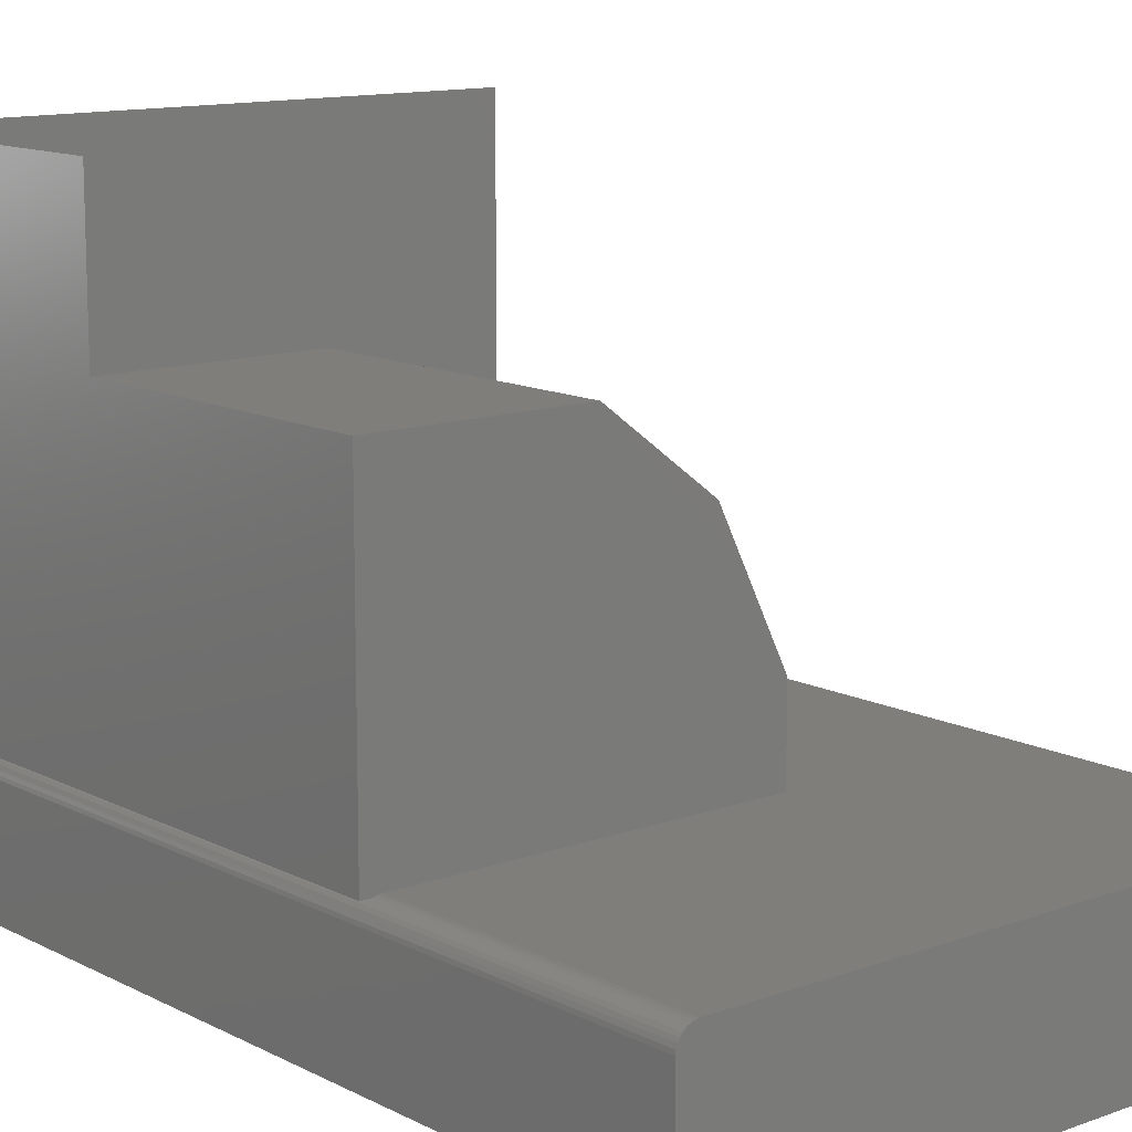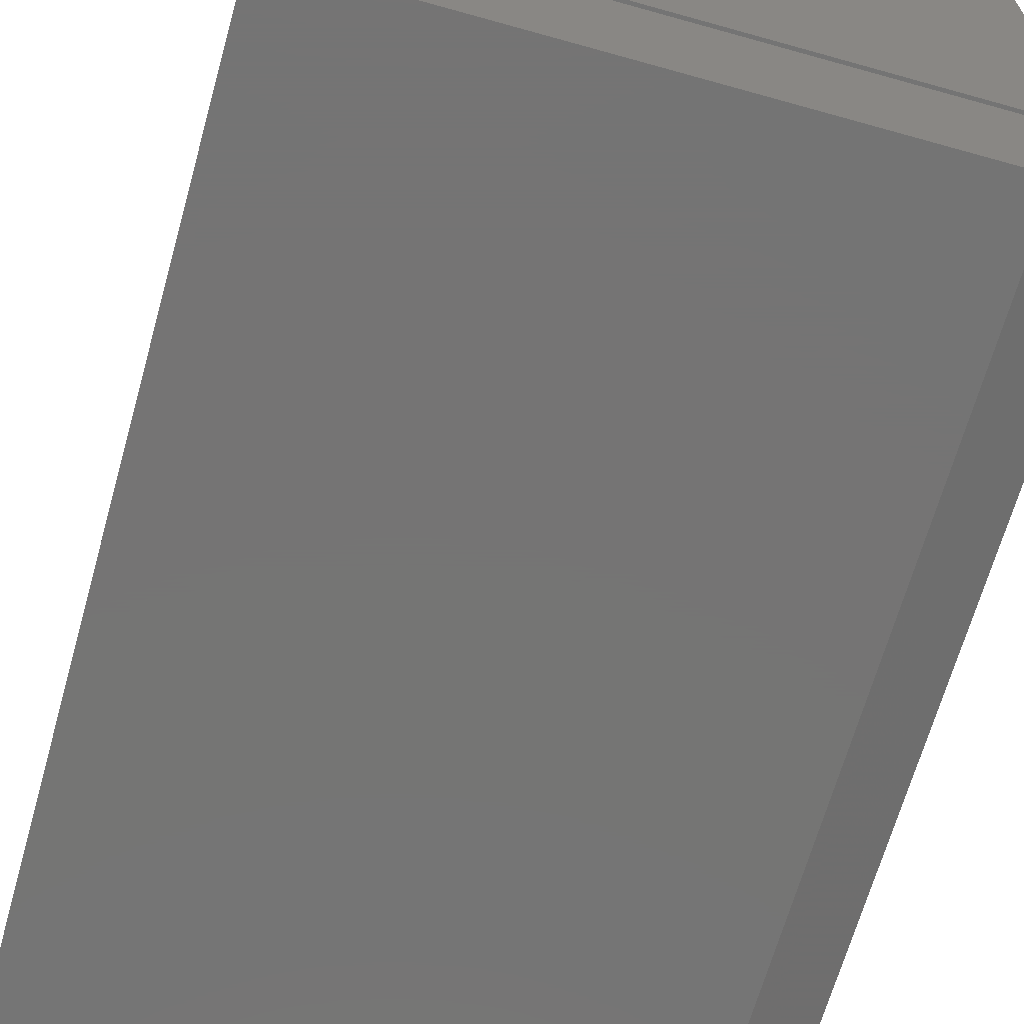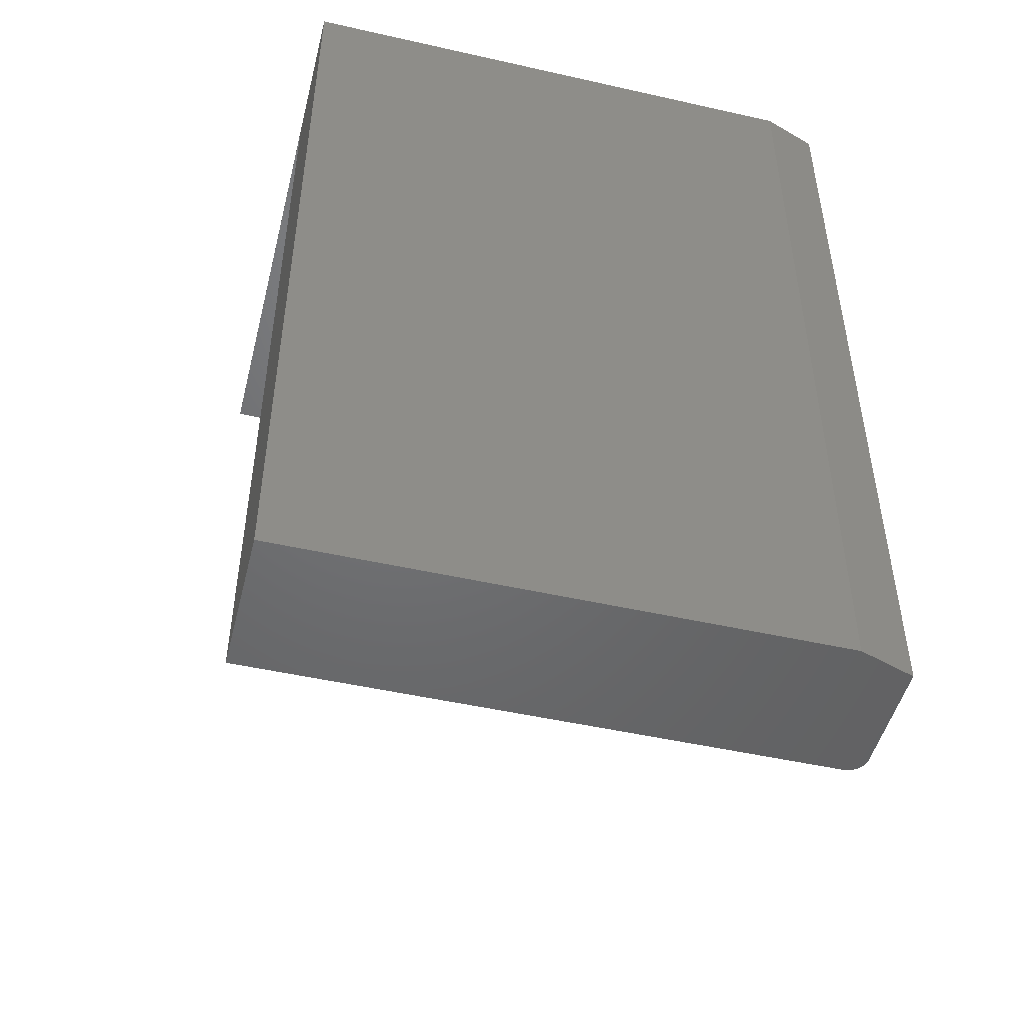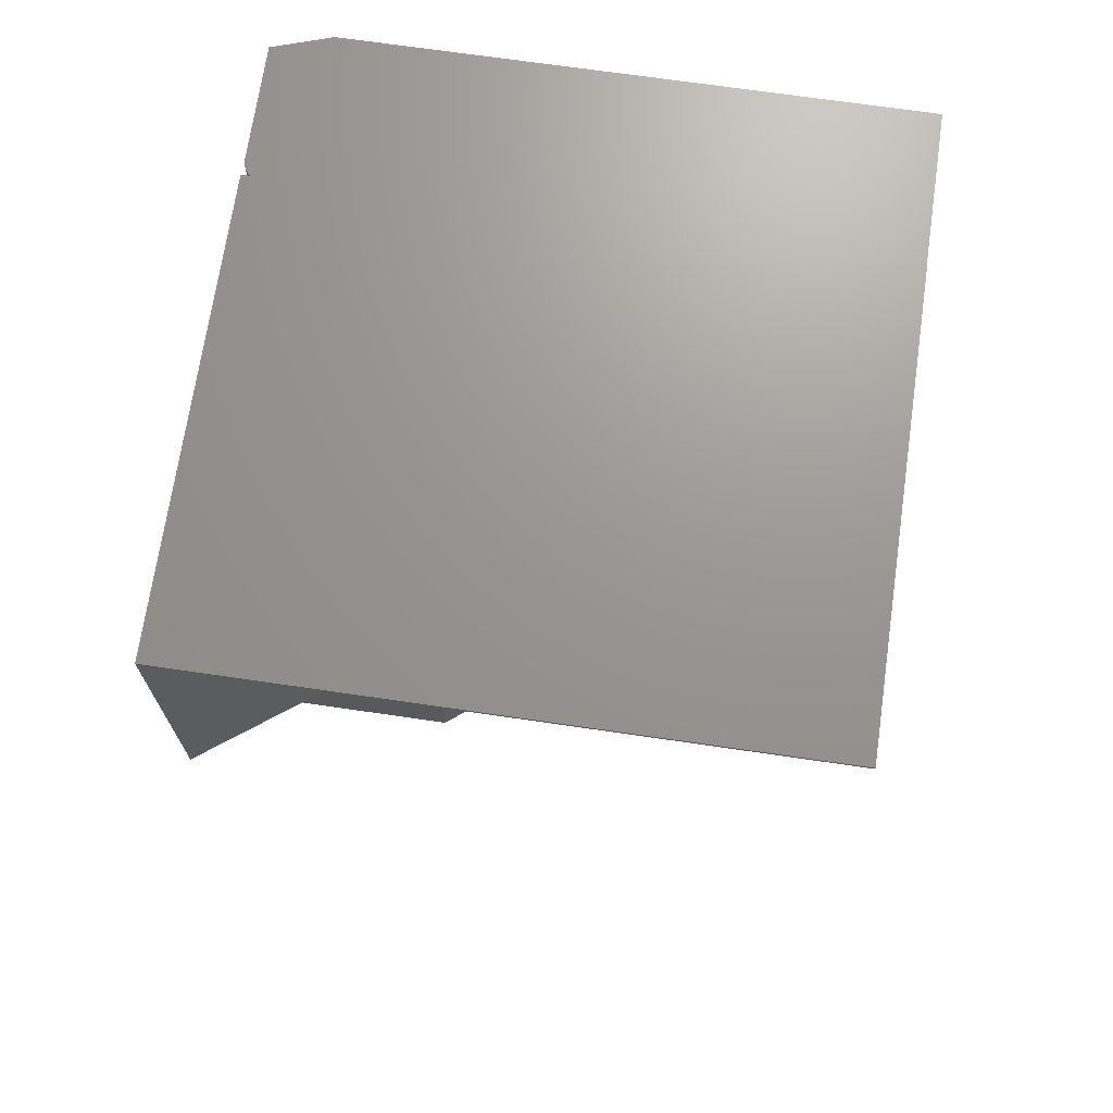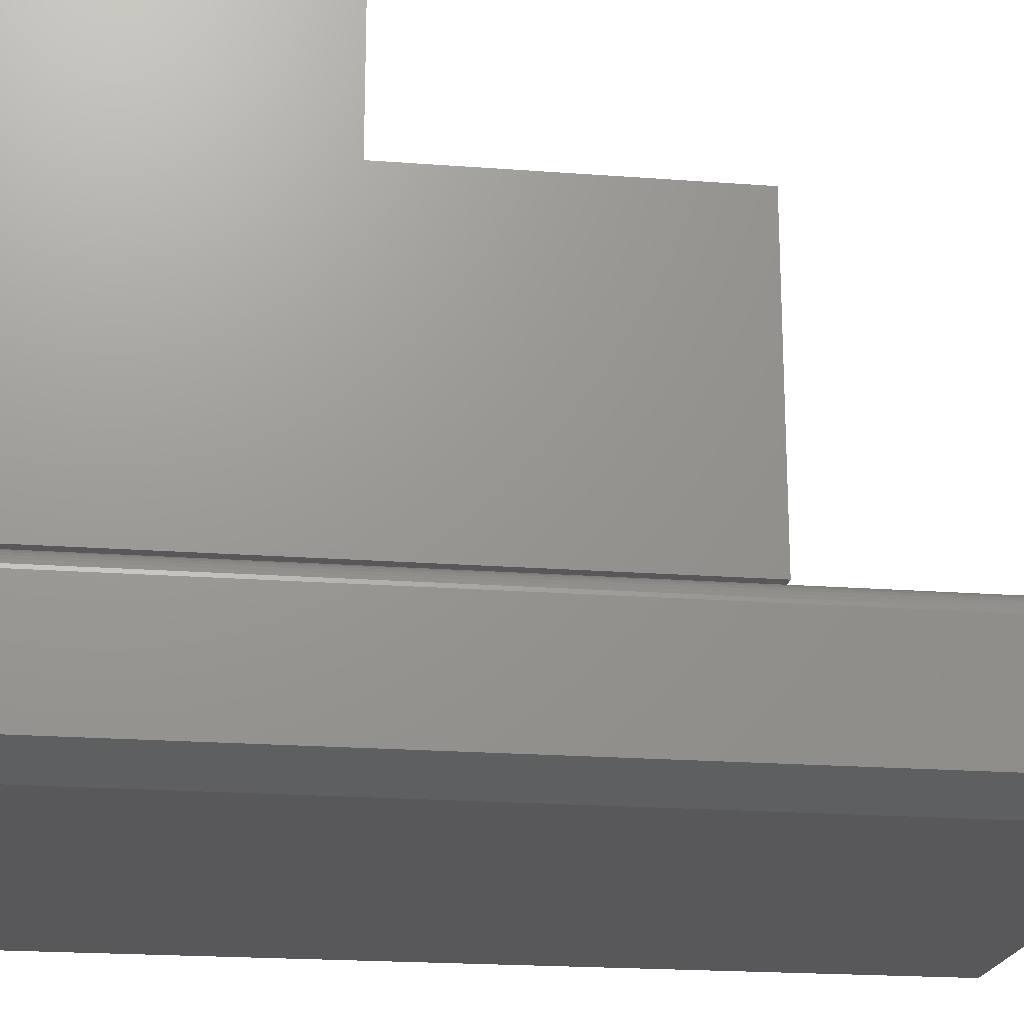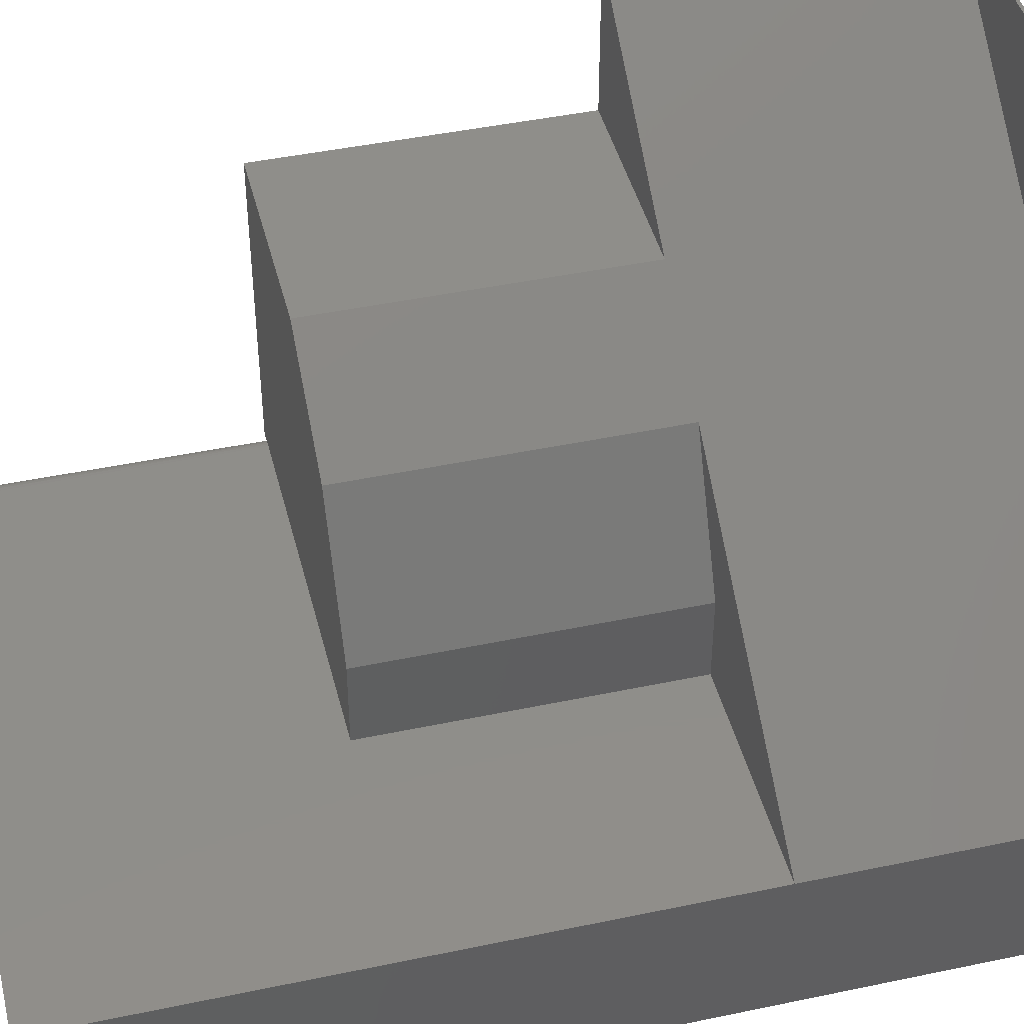
<metadata>
{"format":"stl","ext":"stl","renderer":"f3d","projection":"perspective","resolution":1024,"background":"white","views":[{"elev":12.4,"azim":-40.2,"up":"+Z"},{"elev":-66.9,"azim":164.3,"up":"+Z"},{"elev":-48.8,"azim":165.9,"up":"+Y"},{"elev":70.3,"azim":8.3,"up":"+Y"},{"elev":-20.0,"azim":-98.0,"up":"+Z"},{"elev":44.1,"azim":76.1,"up":"+Z"}]}
</metadata>
<code>
# stl→obj: 49 verts, 94 faces
v 0.009349 0.25 0.125
v 0.01348 0.25 0.1262
v 0 0.25 0.125
v 0.01137 0.25 0.1257
v 0.01562 0.25 0.1263
v 0.3125 0.25 0.1263
v 0.3125 0.25 0.1961
v 0.2562 0.25 0.3086
v 0.1678 0.25 0.375
v 1.531e-17 0.25 0.375
v 0.2562 0.5 0.3086
v 0.1678 0.5 0.375
v 0.3125 0.5 0.1263
v 0.3125 0.5 0.1961
v 0.5 0.5 0.1263
v 0.3125 0.5 0.2664
v 1.7e-33 0.75 0.5
v 0.5 0.75 0.1263
v 0.5 0.75 0.5
v 0 0.5 0.5
v 0.04688 0.75 -2.87e-18
v 9.568e-19 0.75 0.01562
v 0.5 0.75 -3.062e-17
v 0.5 0.75 0.125
v 6.778e-18 0.75 0.1107
v 0.0002898 0.75 0.1137
v 0.001149 0.75 0.1166
v 0.002544 0.75 0.1192
v 0.004426 0.75 0.1216
v 0.006722 0.75 0.1235
v 0.009349 0.75 0.125
v 0.5 0.7526 0.5
v 0.5 0.7526 0.125
v 0 0.7526 0.5
v 0 0.7526 0.125
v 2.776e-17 0.5 0.375
v 0.5 0 0.1263
v 0.01562 0 0.1263
v 0.01258 0 0.126
v 0.009646 0 0.1251
v 6.778e-18 0 0.1107
v 0.0003002 0 0.1137
v 0.001189 0 0.1167
v 0.002633 0 0.1194
v 0.004576 0 0.1217
v 0.006944 0 0.1237
v 0.5 0 -3.062e-17
v 0.04688 0 -2.87e-18
v 9.568e-19 0 0.01562
f 1 2 3
f 1 4 2
f 5 6 7
f 5 7 8
f 5 8 9
f 10 3 2
f 10 2 5
f 10 5 9
f 11 12 8
f 8 12 9
f 13 14 6
f 6 14 7
f 14 13 15
f 14 15 16
f 14 16 11
f 17 18 19
f 17 20 12
f 17 12 11
f 17 11 16
f 17 16 15
f 17 15 18
f 7 14 8
f 8 14 11
f 21 22 23
f 24 23 22
f 24 22 25
f 24 25 26
f 24 26 27
f 24 27 28
f 24 28 29
f 24 29 30
f 24 30 31
f 32 33 34
f 34 33 35
f 35 3 10
f 35 10 36
f 35 36 20
f 35 20 17
f 35 17 34
f 24 31 33
f 31 35 33
f 35 31 3
f 31 1 3
f 13 6 15
f 15 6 37
f 6 5 37
f 37 5 38
f 39 4 40
f 1 31 30
f 1 30 40
f 1 40 4
f 38 5 39
f 39 5 2
f 39 2 4
f 25 41 26
f 26 41 42
f 26 42 27
f 27 42 43
f 27 43 28
f 28 43 44
f 28 44 29
f 29 44 45
f 29 45 30
f 30 45 46
f 30 46 40
f 12 20 36
f 12 36 9
f 9 36 10
f 18 47 24
f 47 23 24
f 18 15 47
f 15 37 47
f 32 19 18
f 32 18 24
f 32 24 33
f 17 19 34
f 34 19 32
f 38 39 40
f 48 47 49
f 37 38 40
f 37 40 46
f 37 46 45
f 37 45 44
f 37 44 43
f 37 43 42
f 37 42 41
f 37 41 49
f 37 49 47
f 41 25 49
f 49 25 22
f 48 21 47
f 47 21 23
f 49 22 48
f 48 22 21

</code>
